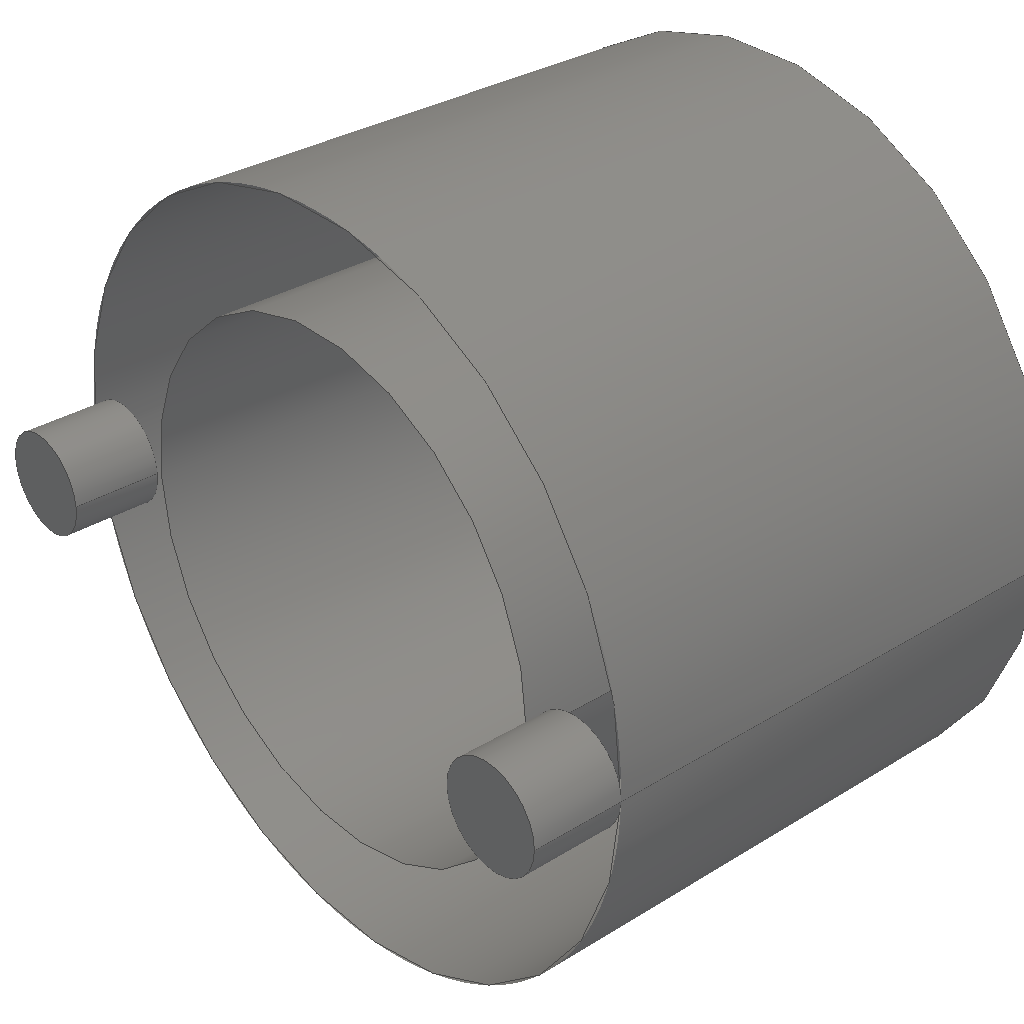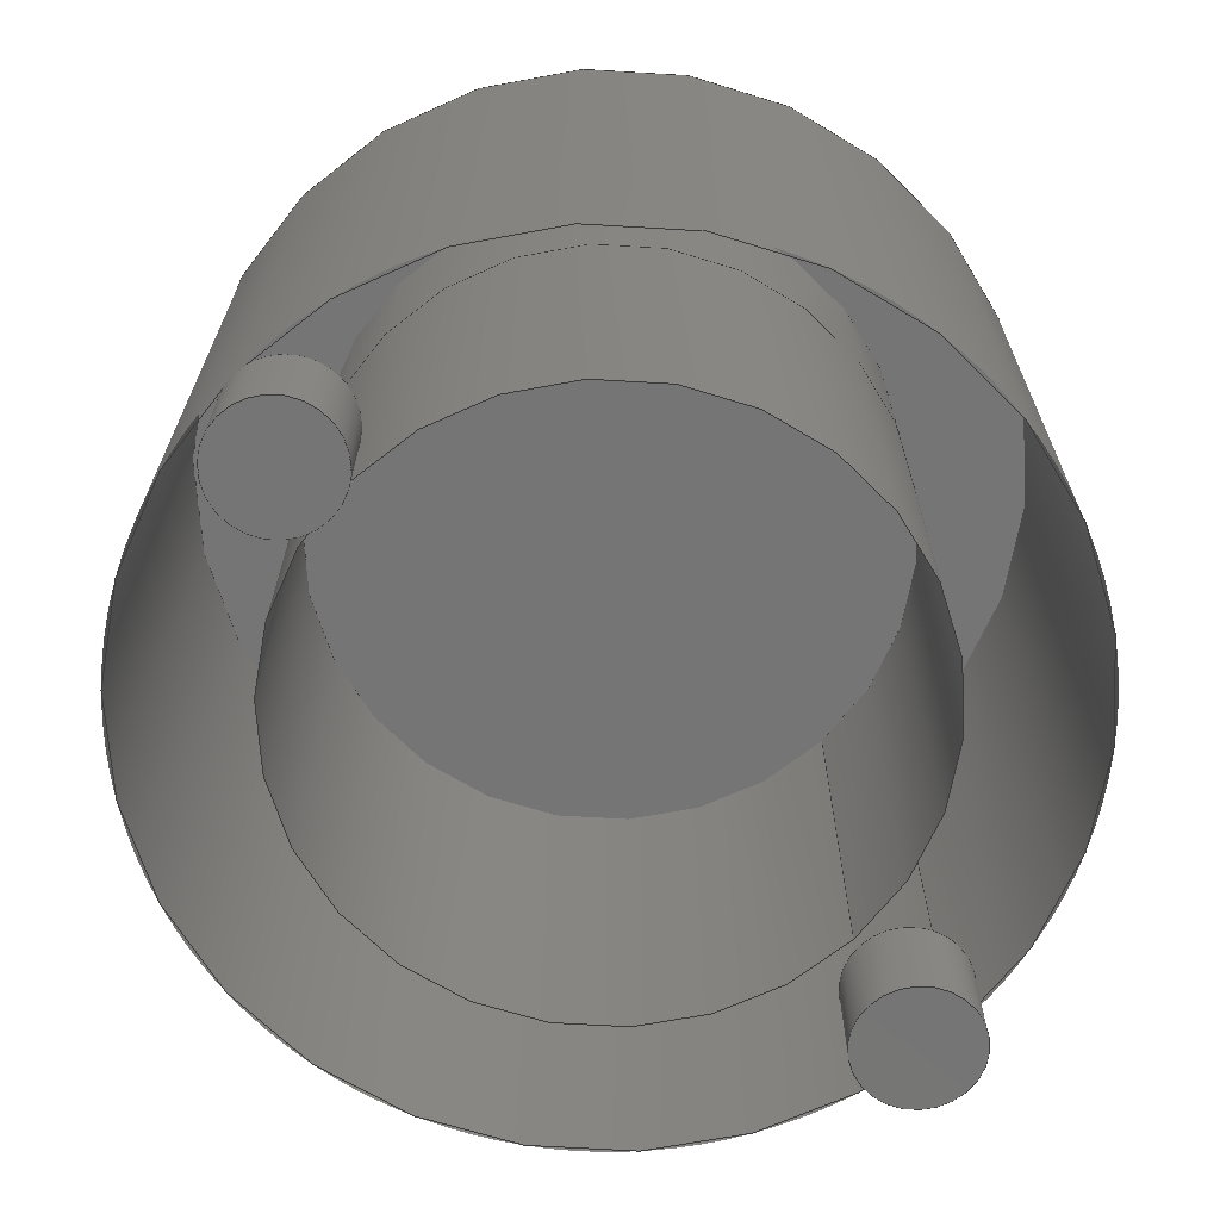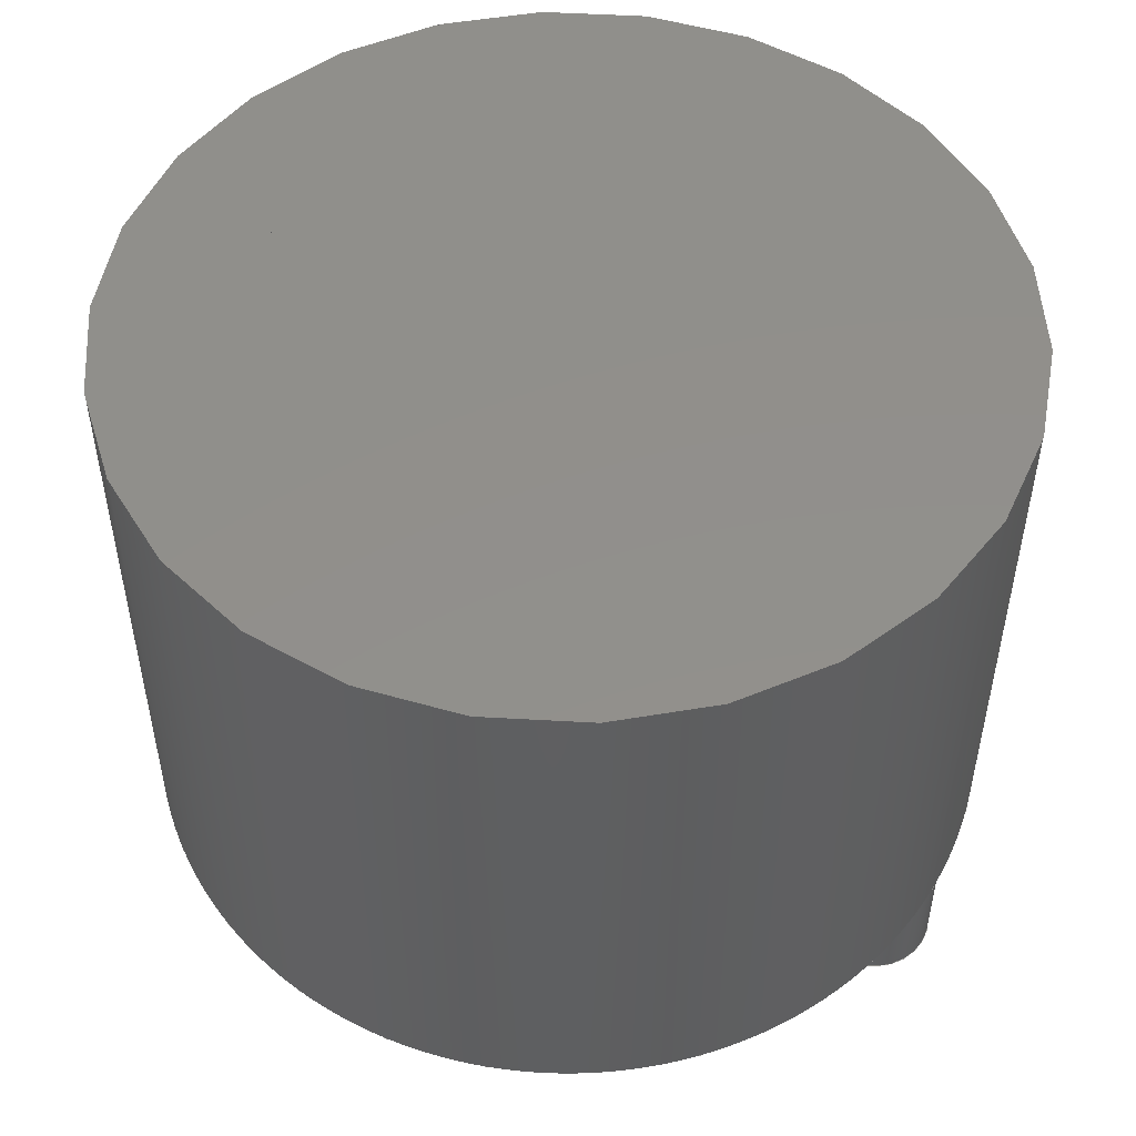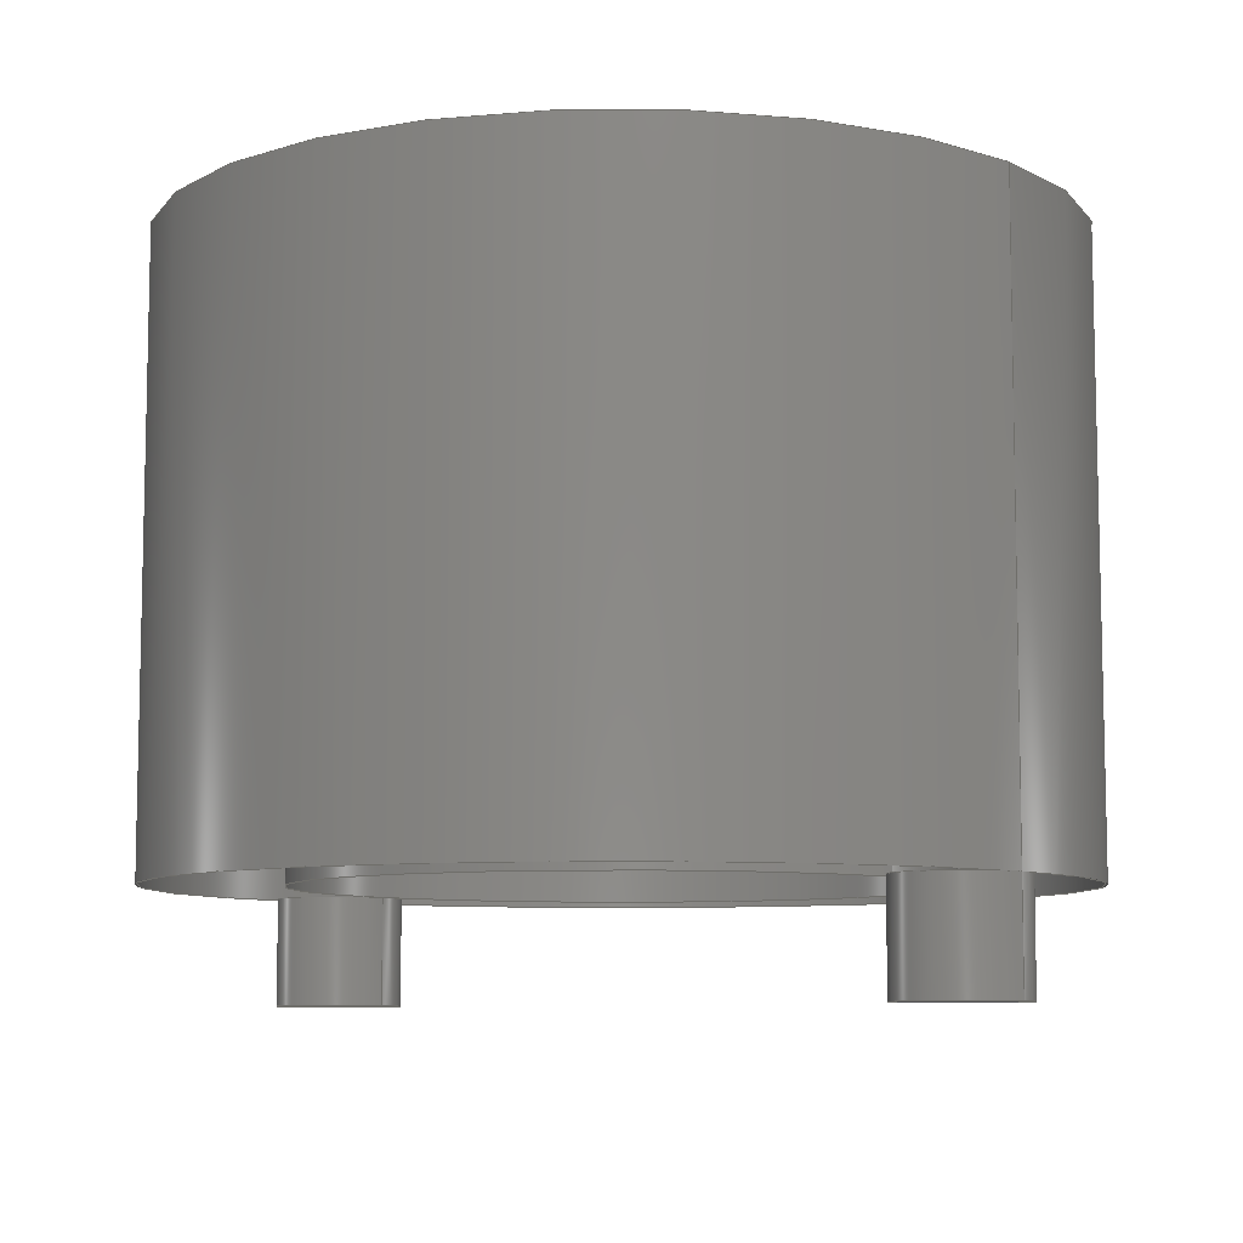
<metadata>
{"format":"step","ext":"step","renderer":"f3d","projection":"perspective","resolution":1024,"background":"white","views":[{"elev":32.6,"azim":-130.7,"up":"+Y"},{"elev":-67.7,"azim":135.1,"up":"+Z"},{"elev":51.6,"azim":31.2,"up":"+Z"},{"elev":-7.8,"azim":-138.1,"up":"+Z"}]}
</metadata>
<code>
ISO-10303-21;
DATA;
#1=MECHANICAL_DESIGN_GEOMETRIC_PRESENTATION_REPRESENTATION('',(#6,#7),
#272);
#2=SHAPE_REPRESENTATION_RELATIONSHIP('SRR','None',#279,#3);
#3=ADVANCED_BREP_SHAPE_REPRESENTATION('',(#8,#9),#271);
#4=FACE_BOUND('',#42,.T.);
#5=FACE_BOUND('',#48,.T.);
#6=STYLED_ITEM('',(#289),#8);
#7=STYLED_ITEM('',(#290),#9);
#8=MANIFOLD_SOLID_BREP('Body1',#139);
#9=MANIFOLD_SOLID_BREP('Body2',#140);
#10=LINE('',#238,#15);
#11=LINE('',#243,#16);
#12=LINE('',#258,#17);
#13=LINE('',#262,#18);
#14=LINE('',#266,#19);
#15=VECTOR('',#189,3.5);
#16=VECTOR('',#194,0.7);
#17=VECTOR('',#215,0.7);
#18=VECTOR('',#220,3.5);
#19=VECTOR('',#225,5);
#20=CYLINDRICAL_SURFACE('',#158,3.5);
#21=CYLINDRICAL_SURFACE('',#159,0.7);
#22=CYLINDRICAL_SURFACE('',#169,0.7);
#23=CYLINDRICAL_SURFACE('',#172,3.5);
#24=CYLINDRICAL_SURFACE('',#174,5);
#25=FACE_OUTER_BOUND('',#36,.T.);
#26=FACE_OUTER_BOUND('',#37,.T.);
#27=FACE_OUTER_BOUND('',#38,.T.);
#28=FACE_OUTER_BOUND('',#39,.T.);
#29=FACE_OUTER_BOUND('',#40,.T.);
#30=FACE_OUTER_BOUND('',#41,.T.);
#31=FACE_OUTER_BOUND('',#43,.T.);
#32=FACE_OUTER_BOUND('',#44,.T.);
#33=FACE_OUTER_BOUND('',#45,.T.);
#34=FACE_OUTER_BOUND('',#46,.T.);
#35=FACE_OUTER_BOUND('',#47,.T.);
#36=EDGE_LOOP('',(#88));
#37=EDGE_LOOP('',(#89));
#38=EDGE_LOOP('',(#90,#91,#92,#93));
#39=EDGE_LOOP('',(#94,#95,#96,#97,#98));
#40=EDGE_LOOP('',(#99));
#41=EDGE_LOOP('',(#100,#101,#102,#103,#104));
#42=EDGE_LOOP('',(#105));
#43=EDGE_LOOP('',(#106,#107,#108,#109));
#44=EDGE_LOOP('',(#110));
#45=EDGE_LOOP('',(#111,#112,#113,#114));
#46=EDGE_LOOP('',(#115,#116,#117,#118,#119));
#47=EDGE_LOOP('',(#120));
#48=EDGE_LOOP('',(#121));
#49=CIRCLE('',#155,3.5);
#50=CIRCLE('',#157,3.5);
#51=CIRCLE('',#160,0.7);
#52=CIRCLE('',#161,0.7);
#53=CIRCLE('',#162,0.7);
#54=CIRCLE('',#165,5);
#55=CIRCLE('',#166,5);
#56=CIRCLE('',#167,0.7);
#57=CIRCLE('',#168,3.5);
#58=CIRCLE('',#170,0.7);
#59=CIRCLE('',#173,3.5);
#60=CIRCLE('',#175,5);
#61=VERTEX_POINT('',#232);
#62=VERTEX_POINT('',#235);
#63=VERTEX_POINT('',#240);
#64=VERTEX_POINT('',#242);
#65=VERTEX_POINT('',#244);
#66=VERTEX_POINT('',#249);
#67=VERTEX_POINT('',#253);
#68=VERTEX_POINT('',#256);
#69=VERTEX_POINT('',#261);
#70=VERTEX_POINT('',#265);
#71=EDGE_CURVE('',#61,#61,#49,.T.);
#72=EDGE_CURVE('',#62,#62,#50,.T.);
#73=EDGE_CURVE('',#62,#61,#10,.T.);
#74=EDGE_CURVE('',#63,#63,#51,.T.);
#75=EDGE_CURVE('',#63,#64,#11,.T.);
#76=EDGE_CURVE('',#65,#64,#52,.T.);
#77=EDGE_CURVE('',#64,#65,#53,.T.);
#78=EDGE_CURVE('',#66,#65,#54,.T.);
#79=EDGE_CURVE('',#65,#66,#55,.T.);
#80=EDGE_CURVE('',#66,#66,#56,.T.);
#81=EDGE_CURVE('',#67,#67,#57,.T.);
#82=EDGE_CURVE('',#68,#68,#58,.T.);
#83=EDGE_CURVE('',#68,#66,#12,.T.);
#84=EDGE_CURVE('',#67,#69,#13,.T.);
#85=EDGE_CURVE('',#69,#69,#59,.T.);
#86=EDGE_CURVE('',#66,#70,#14,.T.);
#87=EDGE_CURVE('',#70,#70,#60,.T.);
#88=ORIENTED_EDGE('',*,*,#71,.T.);
#89=ORIENTED_EDGE('',*,*,#72,.F.);
#90=ORIENTED_EDGE('',*,*,#72,.T.);
#91=ORIENTED_EDGE('',*,*,#73,.T.);
#92=ORIENTED_EDGE('',*,*,#71,.F.);
#93=ORIENTED_EDGE('',*,*,#73,.F.);
#94=ORIENTED_EDGE('',*,*,#74,.F.);
#95=ORIENTED_EDGE('',*,*,#75,.T.);
#96=ORIENTED_EDGE('',*,*,#76,.F.);
#97=ORIENTED_EDGE('',*,*,#77,.F.);
#98=ORIENTED_EDGE('',*,*,#75,.F.);
#99=ORIENTED_EDGE('',*,*,#74,.T.);
#100=ORIENTED_EDGE('',*,*,#78,.T.);
#101=ORIENTED_EDGE('',*,*,#76,.T.);
#102=ORIENTED_EDGE('',*,*,#77,.T.);
#103=ORIENTED_EDGE('',*,*,#79,.T.);
#104=ORIENTED_EDGE('',*,*,#80,.T.);
#105=ORIENTED_EDGE('',*,*,#81,.T.);
#106=ORIENTED_EDGE('',*,*,#82,.F.);
#107=ORIENTED_EDGE('',*,*,#83,.T.);
#108=ORIENTED_EDGE('',*,*,#80,.F.);
#109=ORIENTED_EDGE('',*,*,#83,.F.);
#110=ORIENTED_EDGE('',*,*,#82,.T.);
#111=ORIENTED_EDGE('',*,*,#81,.F.);
#112=ORIENTED_EDGE('',*,*,#84,.T.);
#113=ORIENTED_EDGE('',*,*,#85,.F.);
#114=ORIENTED_EDGE('',*,*,#84,.F.);
#115=ORIENTED_EDGE('',*,*,#78,.F.);
#116=ORIENTED_EDGE('',*,*,#86,.T.);
#117=ORIENTED_EDGE('',*,*,#87,.F.);
#118=ORIENTED_EDGE('',*,*,#86,.F.);
#119=ORIENTED_EDGE('',*,*,#79,.F.);
#120=ORIENTED_EDGE('',*,*,#87,.T.);
#121=ORIENTED_EDGE('',*,*,#85,.T.);
#122=PLANE('',#154);
#123=PLANE('',#156);
#124=PLANE('',#163);
#125=PLANE('',#164);
#126=PLANE('',#171);
#127=PLANE('',#176);
#128=ADVANCED_FACE('',(#25),#122,.F.);
#129=ADVANCED_FACE('',(#26),#123,.T.);
#130=ADVANCED_FACE('',(#27),#20,.T.);
#131=ADVANCED_FACE('',(#28),#21,.T.);
#132=ADVANCED_FACE('',(#29),#124,.T.);
#133=ADVANCED_FACE('',(#30,#4),#125,.F.);
#134=ADVANCED_FACE('',(#31),#22,.T.);
#135=ADVANCED_FACE('',(#32),#126,.T.);
#136=ADVANCED_FACE('',(#33),#23,.F.);
#137=ADVANCED_FACE('',(#34),#24,.T.);
#138=ADVANCED_FACE('',(#35,#5),#127,.T.);
#139=CLOSED_SHELL('',(#128,#129,#130));
#140=CLOSED_SHELL('',(#131,#132,#133,#134,#135,#136,#137,#138));
#141=DERIVED_UNIT_ELEMENT(#143,1);
#142=DERIVED_UNIT_ELEMENT(#274,-3);
#143=(
MASS_UNIT()
NAMED_UNIT(*)
SI_UNIT(.KILO.,.GRAM.)
);
#144=DERIVED_UNIT((#141,#142));
#145=MEASURE_REPRESENTATION_ITEM('density measure',
POSITIVE_RATIO_MEASURE(7850),#144);
#146=PROPERTY_DEFINITION_REPRESENTATION(#151,#148);
#147=PROPERTY_DEFINITION_REPRESENTATION(#152,#149);
#148=REPRESENTATION('material name',(#150),#271);
#149=REPRESENTATION('density',(#145),#271);
#150=DESCRIPTIVE_REPRESENTATION_ITEM('Steel','Steel');
#151=PROPERTY_DEFINITION('material property','material name',#281);
#152=PROPERTY_DEFINITION('material property','density of part',#281);
#153=AXIS2_PLACEMENT_3D('',#230,#177,#178);
#154=AXIS2_PLACEMENT_3D('',#231,#179,#180);
#155=AXIS2_PLACEMENT_3D('',#233,#181,#182);
#156=AXIS2_PLACEMENT_3D('',#234,#183,#184);
#157=AXIS2_PLACEMENT_3D('',#236,#185,#186);
#158=AXIS2_PLACEMENT_3D('',#237,#187,#188);
#159=AXIS2_PLACEMENT_3D('',#239,#190,#191);
#160=AXIS2_PLACEMENT_3D('',#241,#192,#193);
#161=AXIS2_PLACEMENT_3D('',#245,#195,#196);
#162=AXIS2_PLACEMENT_3D('',#246,#197,#198);
#163=AXIS2_PLACEMENT_3D('',#247,#199,#200);
#164=AXIS2_PLACEMENT_3D('',#248,#201,#202);
#165=AXIS2_PLACEMENT_3D('',#250,#203,#204);
#166=AXIS2_PLACEMENT_3D('',#251,#205,#206);
#167=AXIS2_PLACEMENT_3D('',#252,#207,#208);
#168=AXIS2_PLACEMENT_3D('',#254,#209,#210);
#169=AXIS2_PLACEMENT_3D('',#255,#211,#212);
#170=AXIS2_PLACEMENT_3D('',#257,#213,#214);
#171=AXIS2_PLACEMENT_3D('',#259,#216,#217);
#172=AXIS2_PLACEMENT_3D('',#260,#218,#219);
#173=AXIS2_PLACEMENT_3D('',#263,#221,#222);
#174=AXIS2_PLACEMENT_3D('',#264,#223,#224);
#175=AXIS2_PLACEMENT_3D('',#267,#226,#227);
#176=AXIS2_PLACEMENT_3D('',#268,#228,#229);
#177=DIRECTION('axis',(0,0,1));
#178=DIRECTION('refdir',(1,0,0));
#179=DIRECTION('center_axis',(0,0,1));
#180=DIRECTION('ref_axis',(1,0,0));
#181=DIRECTION('center_axis',(0,0,-1));
#182=DIRECTION('ref_axis',(1,0,0));
#183=DIRECTION('center_axis',(0,0,1));
#184=DIRECTION('ref_axis',(1,0,0));
#185=DIRECTION('center_axis',(0,0,-1));
#186=DIRECTION('ref_axis',(1,0,0));
#187=DIRECTION('center_axis',(0,0,1));
#188=DIRECTION('ref_axis',(1,0,0));
#189=DIRECTION('',(0,0,-1));
#190=DIRECTION('center_axis',(0,0,-1));
#191=DIRECTION('ref_axis',(1,0,0));
#192=DIRECTION('center_axis',(0,0,-1));
#193=DIRECTION('ref_axis',(1,0,0));
#194=DIRECTION('',(0,0,1));
#195=DIRECTION('center_axis',(0,0,1));
#196=DIRECTION('ref_axis',(1,0,0));
#197=DIRECTION('center_axis',(0,0,1));
#198=DIRECTION('ref_axis',(1,0,0));
#199=DIRECTION('center_axis',(0,0,-1));
#200=DIRECTION('ref_axis',(1,0,0));
#201=DIRECTION('center_axis',(0,0,1));
#202=DIRECTION('ref_axis',(1,0,0));
#203=DIRECTION('center_axis',(0,0,-1));
#204=DIRECTION('ref_axis',(1,0,0));
#205=DIRECTION('center_axis',(0,0,-1));
#206=DIRECTION('ref_axis',(1,0,0));
#207=DIRECTION('center_axis',(0,0,1));
#208=DIRECTION('ref_axis',(1,0,0));
#209=DIRECTION('center_axis',(0,0,1));
#210=DIRECTION('ref_axis',(1,0,0));
#211=DIRECTION('center_axis',(0,0,-1));
#212=DIRECTION('ref_axis',(1,0,0));
#213=DIRECTION('center_axis',(0,0,-1));
#214=DIRECTION('ref_axis',(1,0,0));
#215=DIRECTION('',(0,0,1));
#216=DIRECTION('center_axis',(0,0,-1));
#217=DIRECTION('ref_axis',(1,0,0));
#218=DIRECTION('center_axis',(0,0,-1));
#219=DIRECTION('ref_axis',(1,0,0));
#220=DIRECTION('',(0,0,1));
#221=DIRECTION('center_axis',(0,0,-1));
#222=DIRECTION('ref_axis',(1,0,0));
#223=DIRECTION('center_axis',(0,0,-1));
#224=DIRECTION('ref_axis',(1,0,0));
#225=DIRECTION('',(0,0,1));
#226=DIRECTION('center_axis',(0,0,1));
#227=DIRECTION('ref_axis',(1,0,0));
#228=DIRECTION('center_axis',(0,0,1));
#229=DIRECTION('ref_axis',(1,0,0));
#230=CARTESIAN_POINT('',(0,0,0));
#231=CARTESIAN_POINT('Origin',(0,0,-2));
#232=CARTESIAN_POINT('',(-3.5,4.286e-16,-2));
#233=CARTESIAN_POINT('Origin',(0,0,-2));
#234=CARTESIAN_POINT('Origin',(0,0,0));
#235=CARTESIAN_POINT('',(-3.5,4.286e-16,0));
#236=CARTESIAN_POINT('Origin',(0,0,0));
#237=CARTESIAN_POINT('Origin',(0,0,0));
#238=CARTESIAN_POINT('',(-3.5,-4.286e-16,0));
#239=CARTESIAN_POINT('Origin',(4.3,0,-6.8));
#240=CARTESIAN_POINT('',(3.6,8.573e-17,-8));
#241=CARTESIAN_POINT('Origin',(4.3,0,-8));
#242=CARTESIAN_POINT('',(3.6,8.573e-17,-6.8));
#243=CARTESIAN_POINT('',(3.6,8.573e-17,-6.8));
#244=CARTESIAN_POINT('',(5,0,-6.8));
#245=CARTESIAN_POINT('Origin',(4.3,0,-6.8));
#246=CARTESIAN_POINT('Origin',(4.3,0,-6.8));
#247=CARTESIAN_POINT('Origin',(4.3,0,-8));
#248=CARTESIAN_POINT('Origin',(0,0,-6.8));
#249=CARTESIAN_POINT('',(-5,-6.123e-16,-6.8));
#250=CARTESIAN_POINT('Origin',(0,0,-6.8));
#251=CARTESIAN_POINT('Origin',(0,0,-6.8));
#252=CARTESIAN_POINT('Origin',(-4.3,0,-6.8));
#253=CARTESIAN_POINT('',(-3.5,-4.286e-16,-6.8));
#254=CARTESIAN_POINT('Origin',(0,0,-6.8));
#255=CARTESIAN_POINT('Origin',(-4.3,0,-6.8));
#256=CARTESIAN_POINT('',(-5,8.573e-17,-8));
#257=CARTESIAN_POINT('Origin',(-4.3,0,-8));
#258=CARTESIAN_POINT('',(-5,8.573e-17,-6.8));
#259=CARTESIAN_POINT('Origin',(-4.3,0,-8));
#260=CARTESIAN_POINT('Origin',(0,0,0));
#261=CARTESIAN_POINT('',(-3.5,4.286e-16,0));
#262=CARTESIAN_POINT('',(-3.5,4.286e-16,0));
#263=CARTESIAN_POINT('Origin',(0,0,0));
#264=CARTESIAN_POINT('Origin',(0,0,0));
#265=CARTESIAN_POINT('',(-5,-6.123e-16,0));
#266=CARTESIAN_POINT('',(-5,6.123e-16,0));
#267=CARTESIAN_POINT('Origin',(0,0,0));
#268=CARTESIAN_POINT('Origin',(0,0,0));
#269=UNCERTAINTY_MEASURE_WITH_UNIT(LENGTH_MEASURE(0.01),#273,
'DISTANCE_ACCURACY_VALUE',
'Maximum model space distance between geometric entities at asserted c
onnectivities');
#270=UNCERTAINTY_MEASURE_WITH_UNIT(LENGTH_MEASURE(0.01),#273,
'DISTANCE_ACCURACY_VALUE',
'Maximum model space distance between geometric entities at asserted c
onnectivities');
#271=(
GEOMETRIC_REPRESENTATION_CONTEXT(3)
GLOBAL_UNCERTAINTY_ASSIGNED_CONTEXT((#269))
GLOBAL_UNIT_ASSIGNED_CONTEXT((#273,#275,#276))
REPRESENTATION_CONTEXT('','3D')
);
#272=(
GEOMETRIC_REPRESENTATION_CONTEXT(3)
GLOBAL_UNCERTAINTY_ASSIGNED_CONTEXT((#270))
GLOBAL_UNIT_ASSIGNED_CONTEXT((#273,#275,#276))
REPRESENTATION_CONTEXT('','3D')
);
#273=(
LENGTH_UNIT()
NAMED_UNIT(*)
SI_UNIT(.MILLI.,.METRE.)
);
#274=(
LENGTH_UNIT()
NAMED_UNIT(*)
SI_UNIT($,.METRE.)
);
#275=(
NAMED_UNIT(*)
PLANE_ANGLE_UNIT()
SI_UNIT($,.RADIAN.)
);
#276=(
NAMED_UNIT(*)
SI_UNIT($,.STERADIAN.)
SOLID_ANGLE_UNIT()
);
#277=SHAPE_DEFINITION_REPRESENTATION(#278,#279);
#278=PRODUCT_DEFINITION_SHAPE('',$,#281);
#279=SHAPE_REPRESENTATION('',(#153),#271);
#280=PRODUCT_DEFINITION_CONTEXT('part definition',#285,'design');
#281=PRODUCT_DEFINITION('FusionComponent','FusionComponent',#282,#280);
#282=PRODUCT_DEFINITION_FORMATION('',$,#287);
#283=PRODUCT_RELATED_PRODUCT_CATEGORY('FusionComponent',
'FusionComponent',(#287));
#284=APPLICATION_PROTOCOL_DEFINITION('international standard',
'automotive_design',2009,#285);
#285=APPLICATION_CONTEXT(
'Core Data for Automotive Mechanical Design Process');
#286=PRODUCT_CONTEXT('part definition',#285,'mechanical');
#287=PRODUCT('FusionComponent','FusionComponent',$,(#286));
#288=PRESENTATION_STYLE_ASSIGNMENT((#291));
#289=PRESENTATION_STYLE_ASSIGNMENT((#292));
#290=PRESENTATION_STYLE_ASSIGNMENT((#293));
#291=SURFACE_STYLE_USAGE(.BOTH.,#294);
#292=SURFACE_STYLE_USAGE(.BOTH.,#295);
#293=SURFACE_STYLE_USAGE(.BOTH.,#296);
#294=SURFACE_SIDE_STYLE('',(#297));
#295=SURFACE_SIDE_STYLE('',(#298));
#296=SURFACE_SIDE_STYLE('',(#299));
#297=SURFACE_STYLE_FILL_AREA(#300);
#298=SURFACE_STYLE_FILL_AREA(#301);
#299=SURFACE_STYLE_FILL_AREA(#302);
#300=FILL_AREA_STYLE('Steel - Satin',(#303));
#301=FILL_AREA_STYLE('Glass (Clear)',(#304));
#302=FILL_AREA_STYLE('Paint - Enamel Glossy (Black)',(#305));
#303=FILL_AREA_STYLE_COLOUR('Steel - Satin',#306);
#304=FILL_AREA_STYLE_COLOUR('Glass (Clear)',#307);
#305=FILL_AREA_STYLE_COLOUR('Paint - Enamel Glossy (Black)',#308);
#306=COLOUR_RGB('Steel - Satin',0.6275,0.6275,0.6275);
#307=COLOUR_RGB('Glass (Clear)',0.9647,0.9647,0.9529);
#308=COLOUR_RGB('Paint - Enamel Glossy (Black)',0.09804,0.09804,
0.09804);
ENDSEC;
END-ISO-10303-21;

</code>
